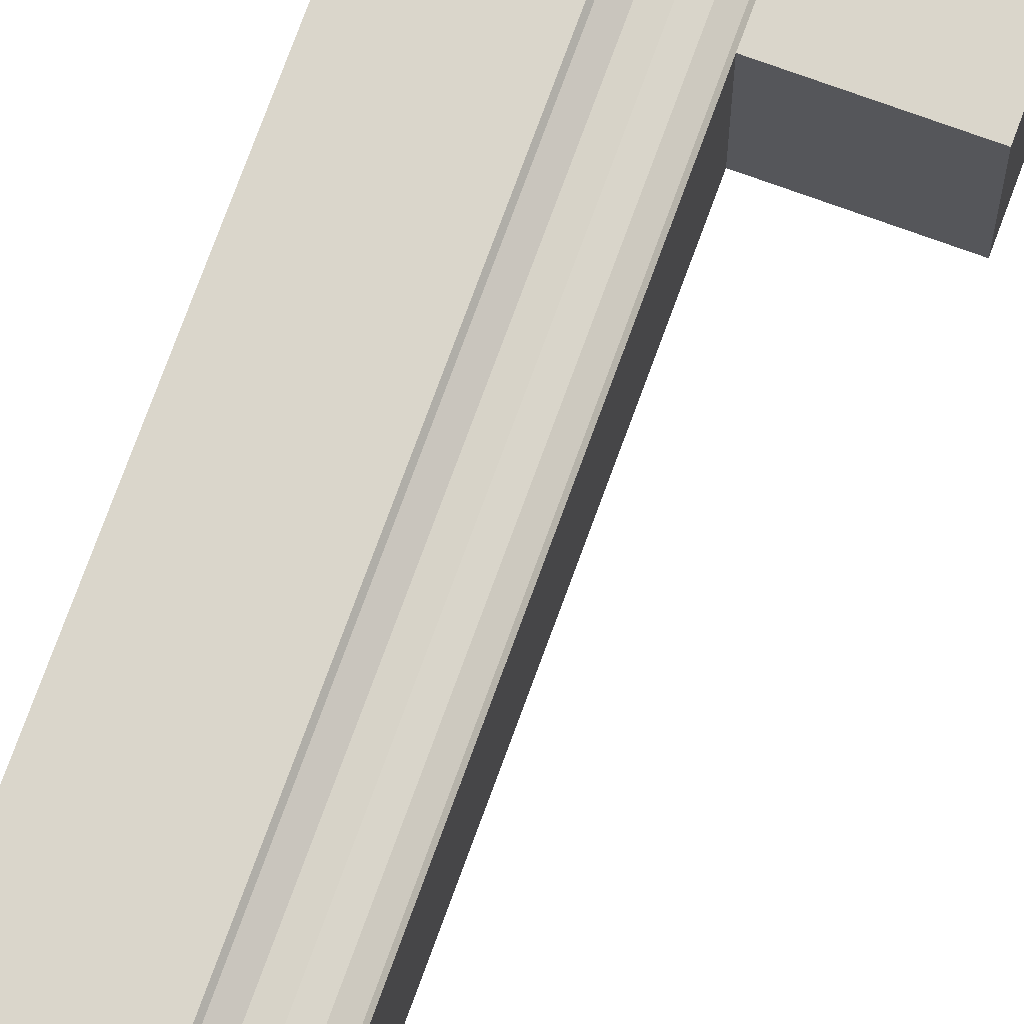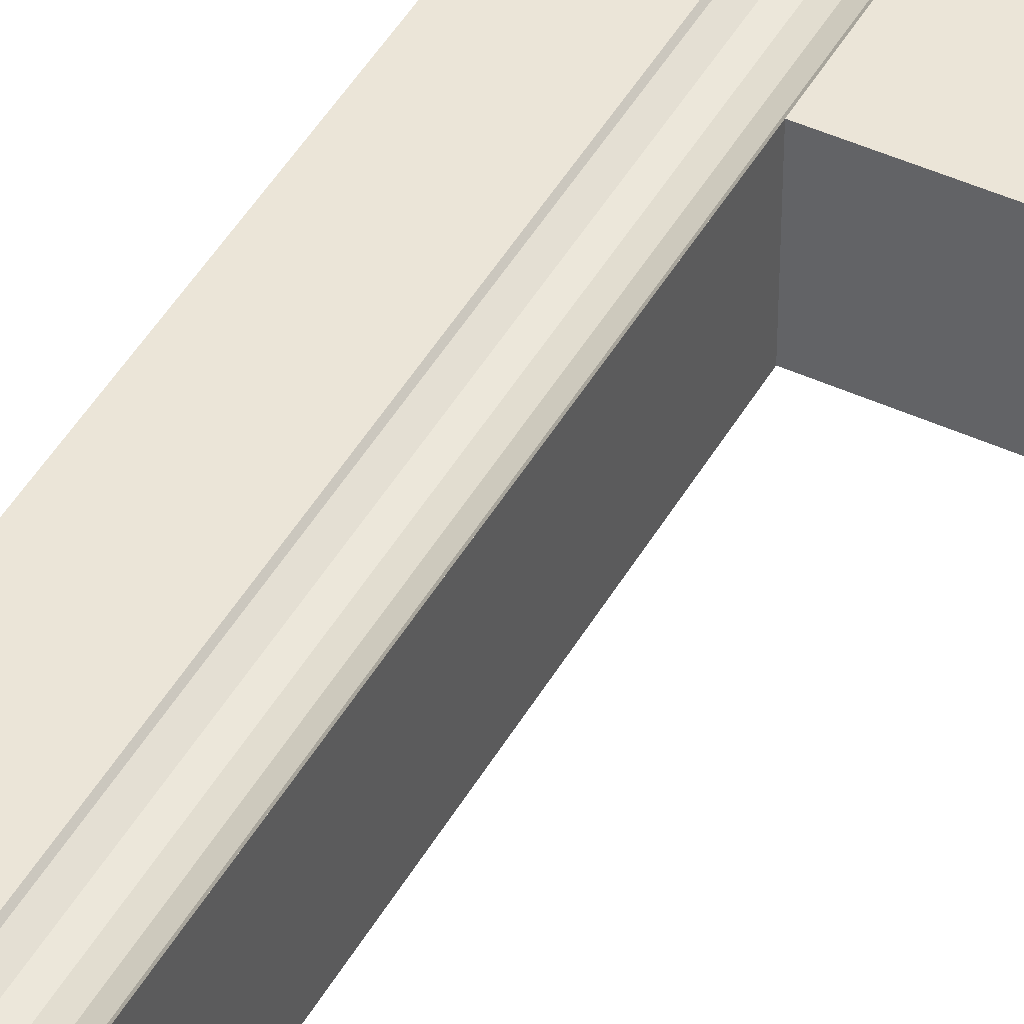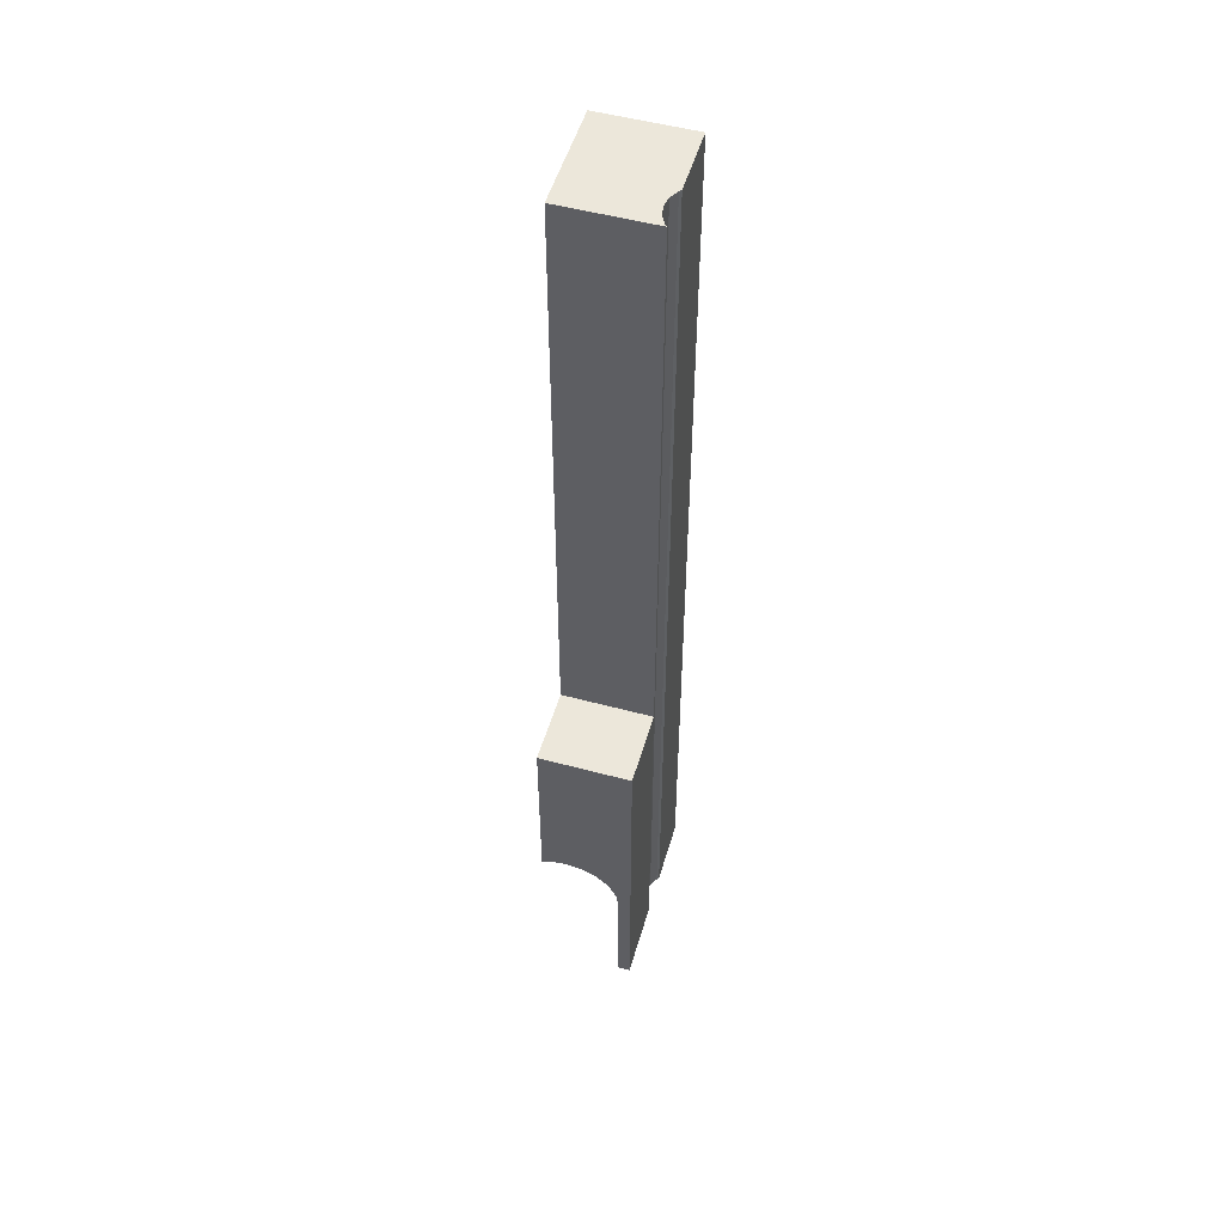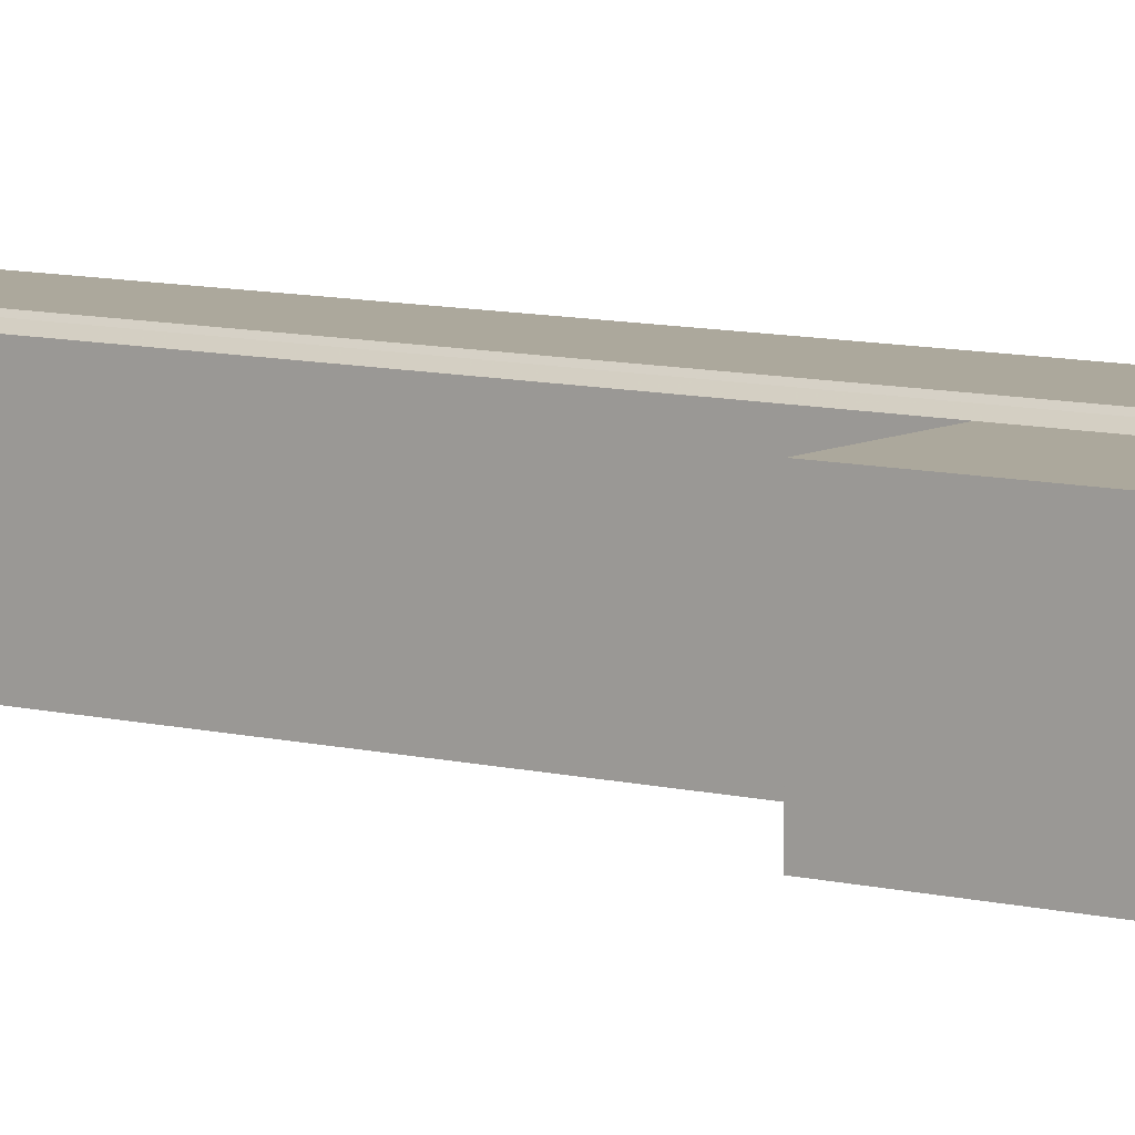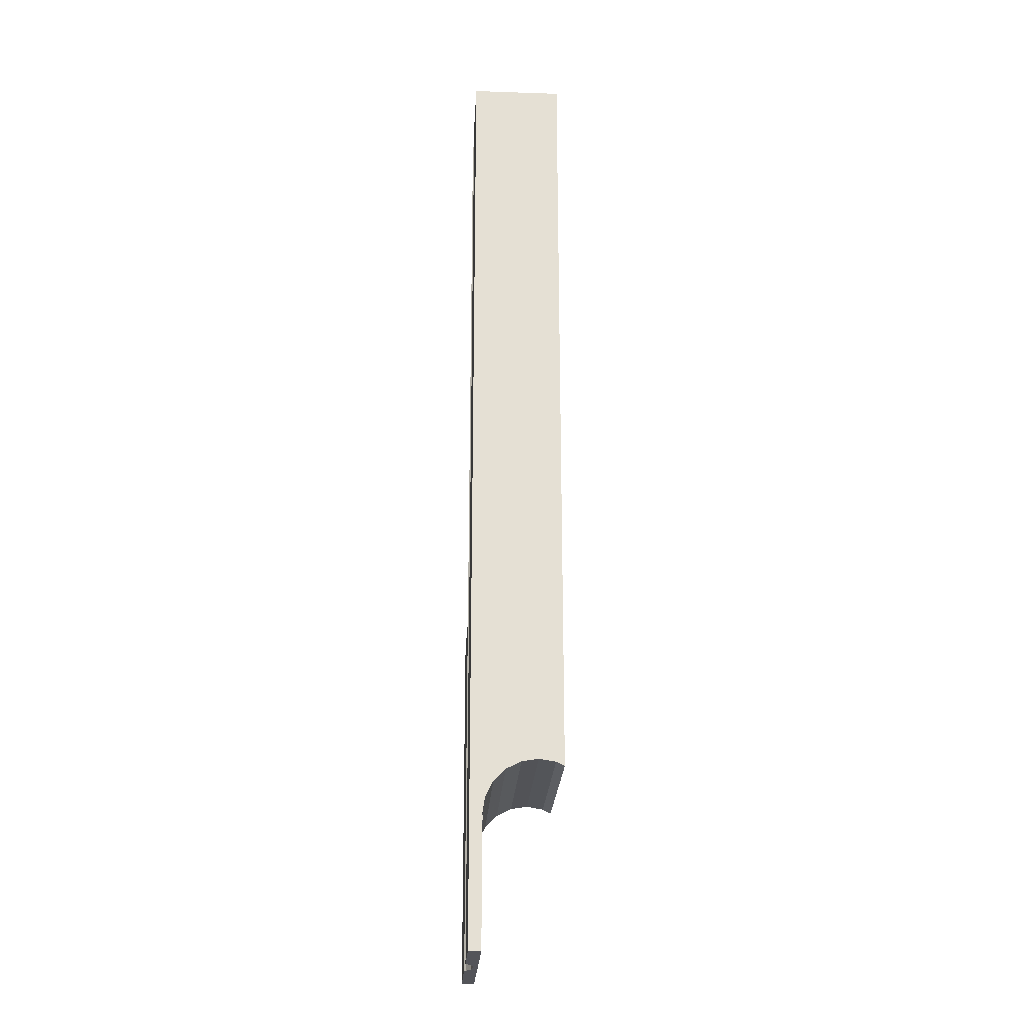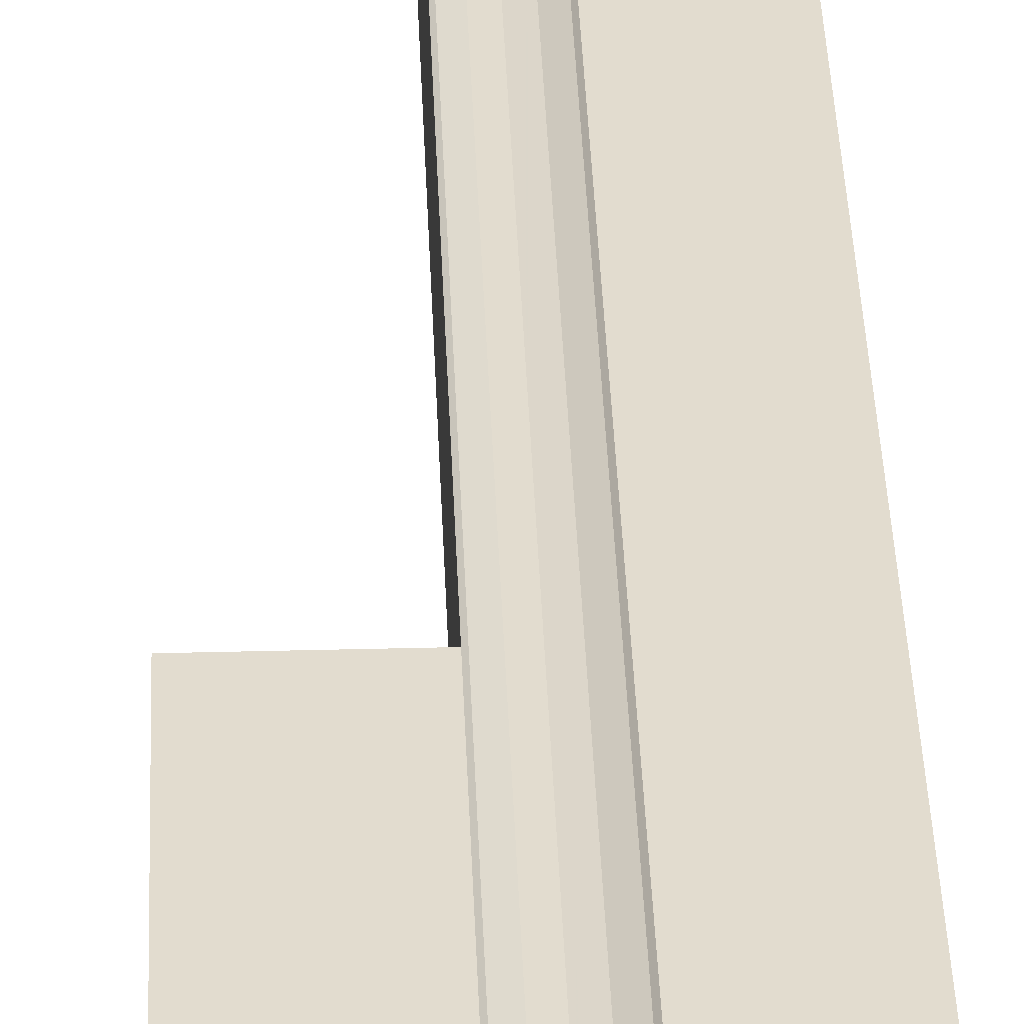
<metadata>
{"format":"obj","ext":"obj","renderer":"f3d","projection":"perspective","resolution":1024,"background":"white","views":[{"elev":73.8,"azim":-160.0,"up":"+Z"},{"elev":45.6,"azim":-152.1,"up":"+Z"},{"elev":52.0,"azim":-73.8,"up":"+Y"},{"elev":8.5,"azim":-54.5,"up":"+Z"},{"elev":-23.9,"azim":86.8,"up":"+Y"},{"elev":34.7,"azim":-2.0,"up":"+Z"}]}
</metadata>
<code>
o obj_0
v 6.5 		-94.32 		0.991
v 6.5 		-94.82 		0
v 6.5 		-94 		3
v 6.5 		-94.32 		5.009
v 6.5 		-95.24 		6.822
v 6.5 		-96.68 		8.261
v 6.5 		-98.49 		9.184
v 6.5 		-100.5 		9.503
v 6.5 		-101.2 		9.39
v 6.5 		-101.2 		9.503
v 6.5 		-116 		9.503
v -6.5 		-116 		11
v 6.5 		-116 		11
v -4.022 		-116 		9.997
v -5.205 		-116 		10.19
v 6.5 		0 		11
v -6.272 		-116 		10.76
v 6.5 		0 		0
v -15.5 		-94.82 		0
v -15.5 		-94.32 		0.991
v -15.5 		-94 		3
v -15.5 		-94.32 		5.009
v -6.5 		0 		11
v -15.5 		-95.24 		6.822
v -6.5 		0 		11
v -15.5 		-96.68 		8.261
v -1.543 		0 		11
v -15.5 		-98.49 		9.184
v -15.5 		-100.5 		9.503
v -15.5 		-101.2 		9.39
v -15.5 		-101.2 		9.503
v -15.5 		-72.78 		0
v -15.5 		-72.78 		11
v -15.5 		-116 		9.503
v -15.5 		-116 		11
v -6.5 		-72.78 		11
v -6.5 		-72.78 		0
v -6.5 		0 		0
v -1.543 		-116 		11
v -1.771 		-116 		10.76
v -5.205 		0 		10.19
v -4.022 		0 		9.997
v -2.839 		-116 		10.19
v -6.272 		0 		10.76
v -1.771 		0 		10.76
v -2.839 		0 		10.19
g group_0_14541540
f 3 16 4
f 5 16 6
f 7 6 16
f 9 8 10
f 34 31 11
f 5 4 16
f 1 18 3
f 2 18 1
f 11 10 13
f 10 8 13
f 16 13 8
f 16 8 7
f 16 3 18
f 21 32 20
f 29 30 31
f 22 33 21
f 24 33 22
f 26 33 24
f 28 33 26
f 19 20 32
f 32 21 33
f 33 28 29
f 31 35 29
f 34 35 31
f 33 29 35
f 33 35 36
f 32 37 19
f 37 2 19
f 33 37 32
f 36 37 33
f 38 18 37
f 2 37 18
f 30 9 31
f 35 34 12
f 17 12 34
f 23 44 25
f 41 38 44
f 38 25 44
f 13 39 11
f 43 11 40
f 40 11 39
f 11 43 14
f 15 34 14
f 15 17 34
f 11 14 34
f 45 18 46
f 16 18 27
f 10 31 9
f 41 42 38
f 42 46 38
f 18 38 46
f 45 27 18
f 1 20 19
f 20 1 21
f 38 37 36
f 36 25 38
f 24 5 26
f 28 26 7
f 6 7 26
f 10 11 31
f 19 2 1
f 6 26 5
f 12 36 35
f 28 7 29
f 30 29 9
f 21 1 3
f 4 22 3
f 21 3 22
f 4 5 22
f 24 22 5
f 8 29 7
f 9 29 8
f 44 12 17
f 41 44 15
f 46 43 40
f 42 14 46
f 15 14 41
f 17 15 44
f 43 46 14
f 36 12 23
f 39 13 16
f 27 45 39
f 45 46 40
f 42 41 14
f 12 44 23
f 40 39 45
f 27 39 16
f 36 23 25

</code>
